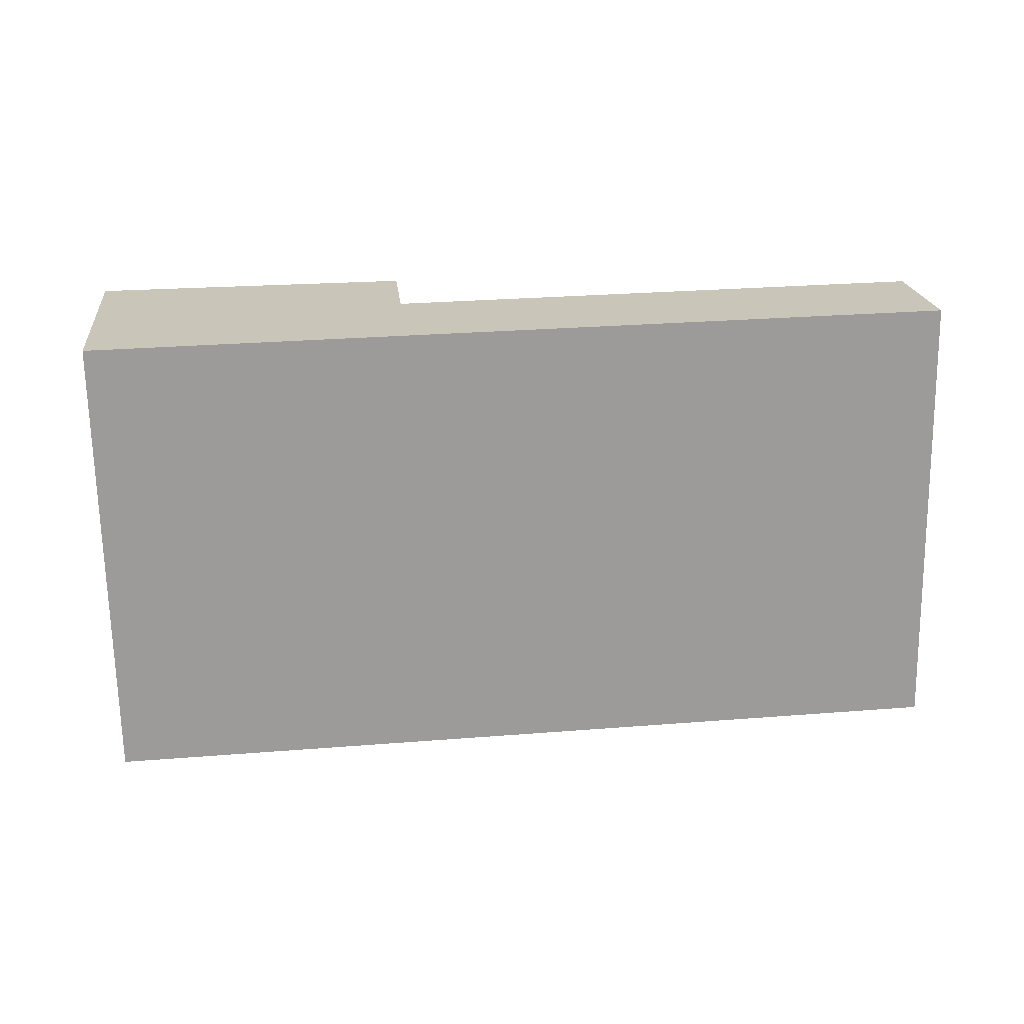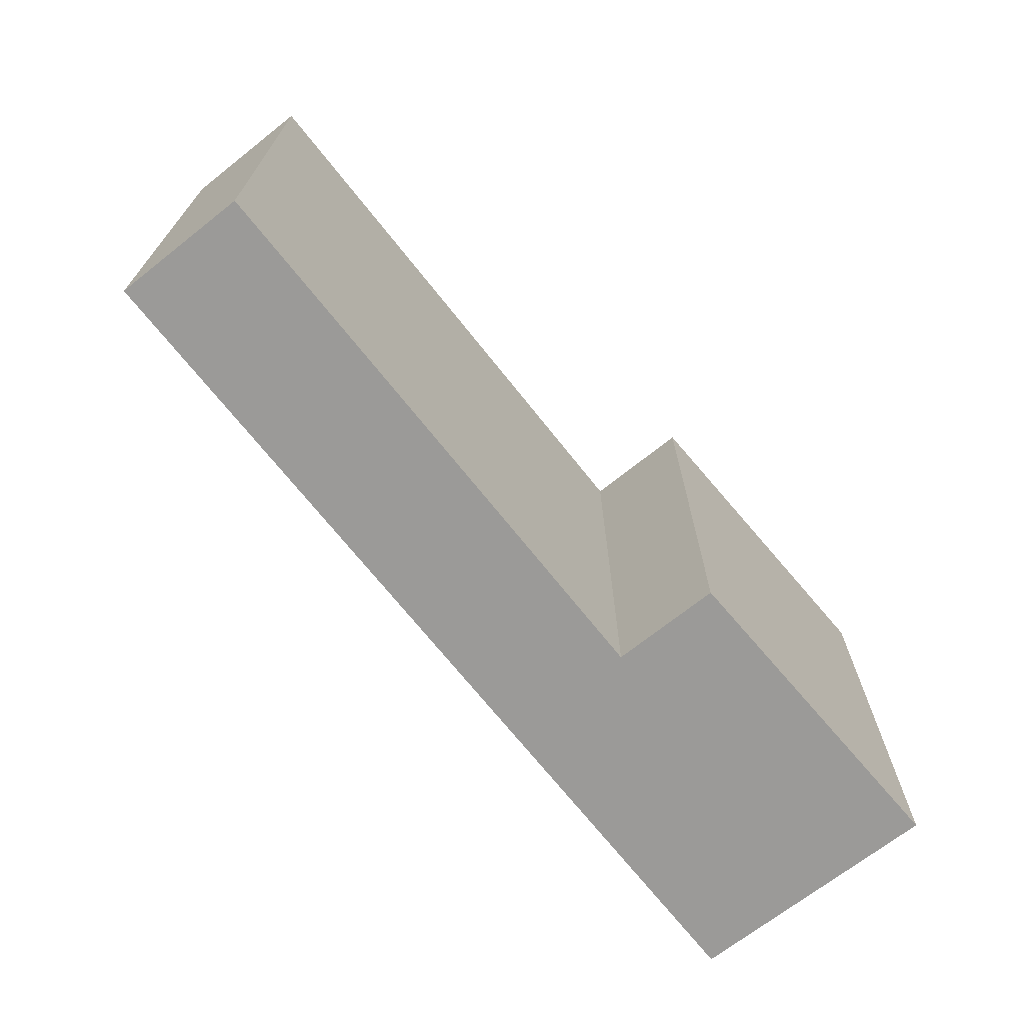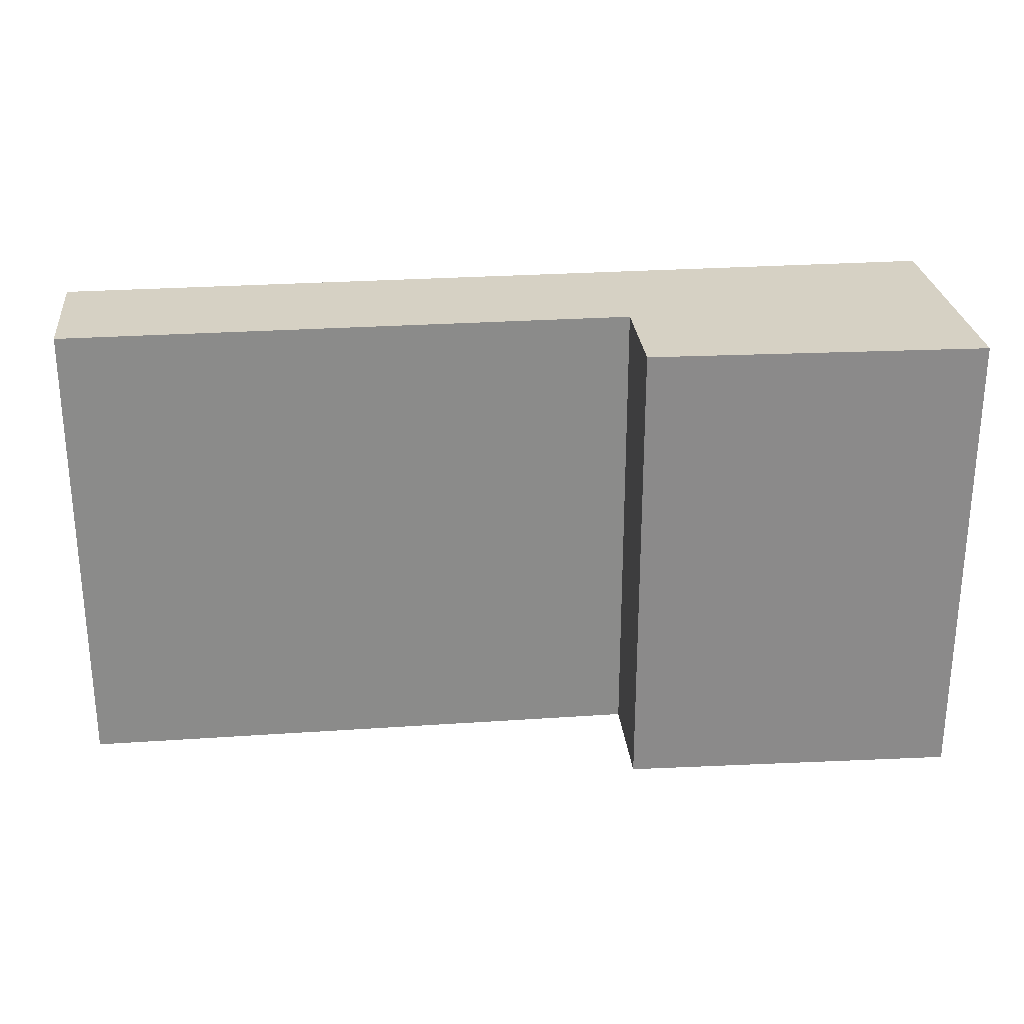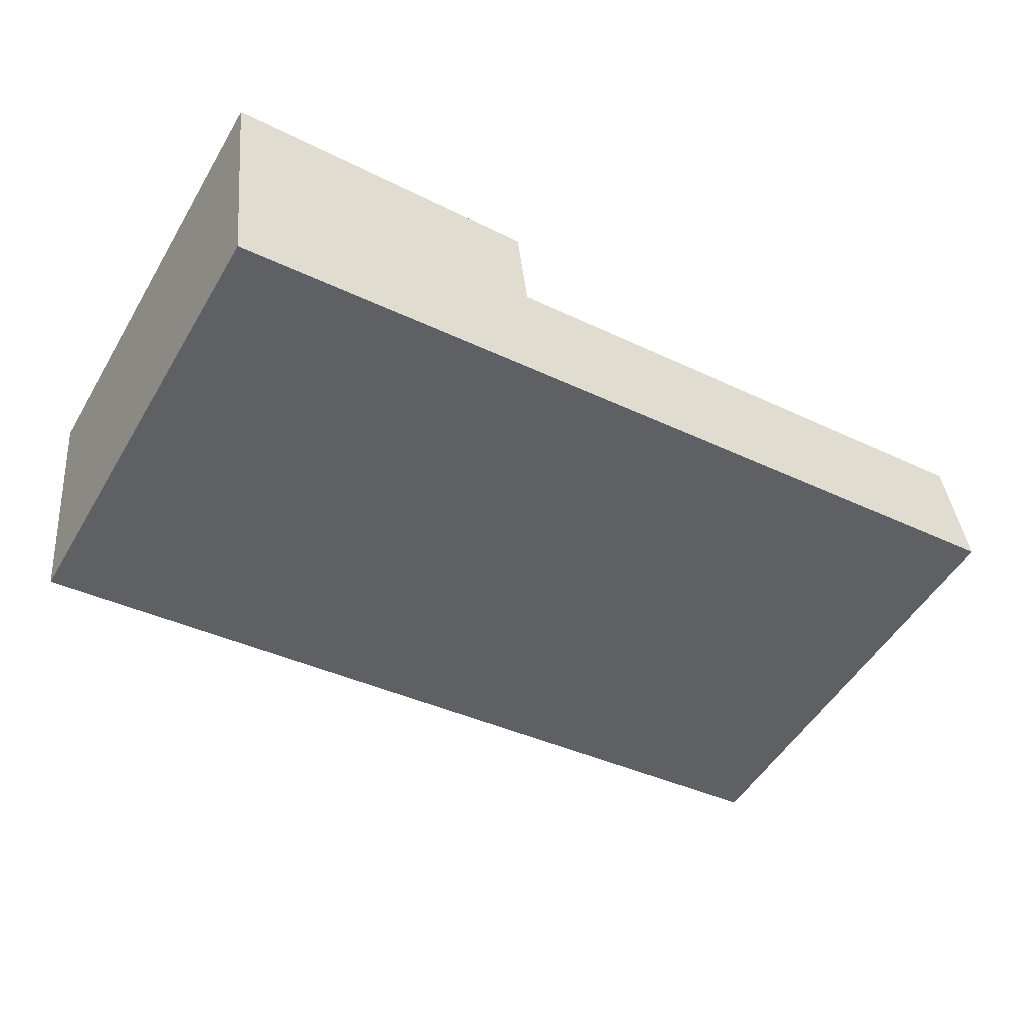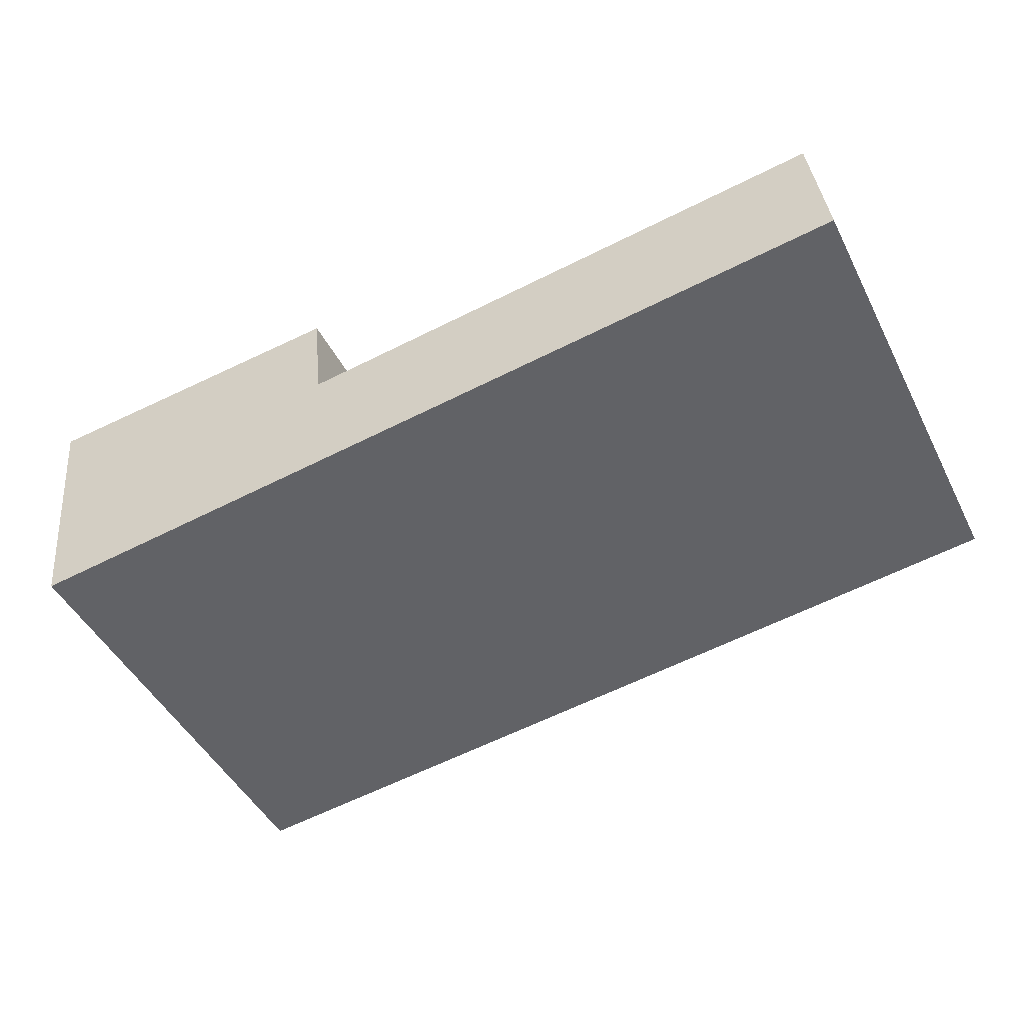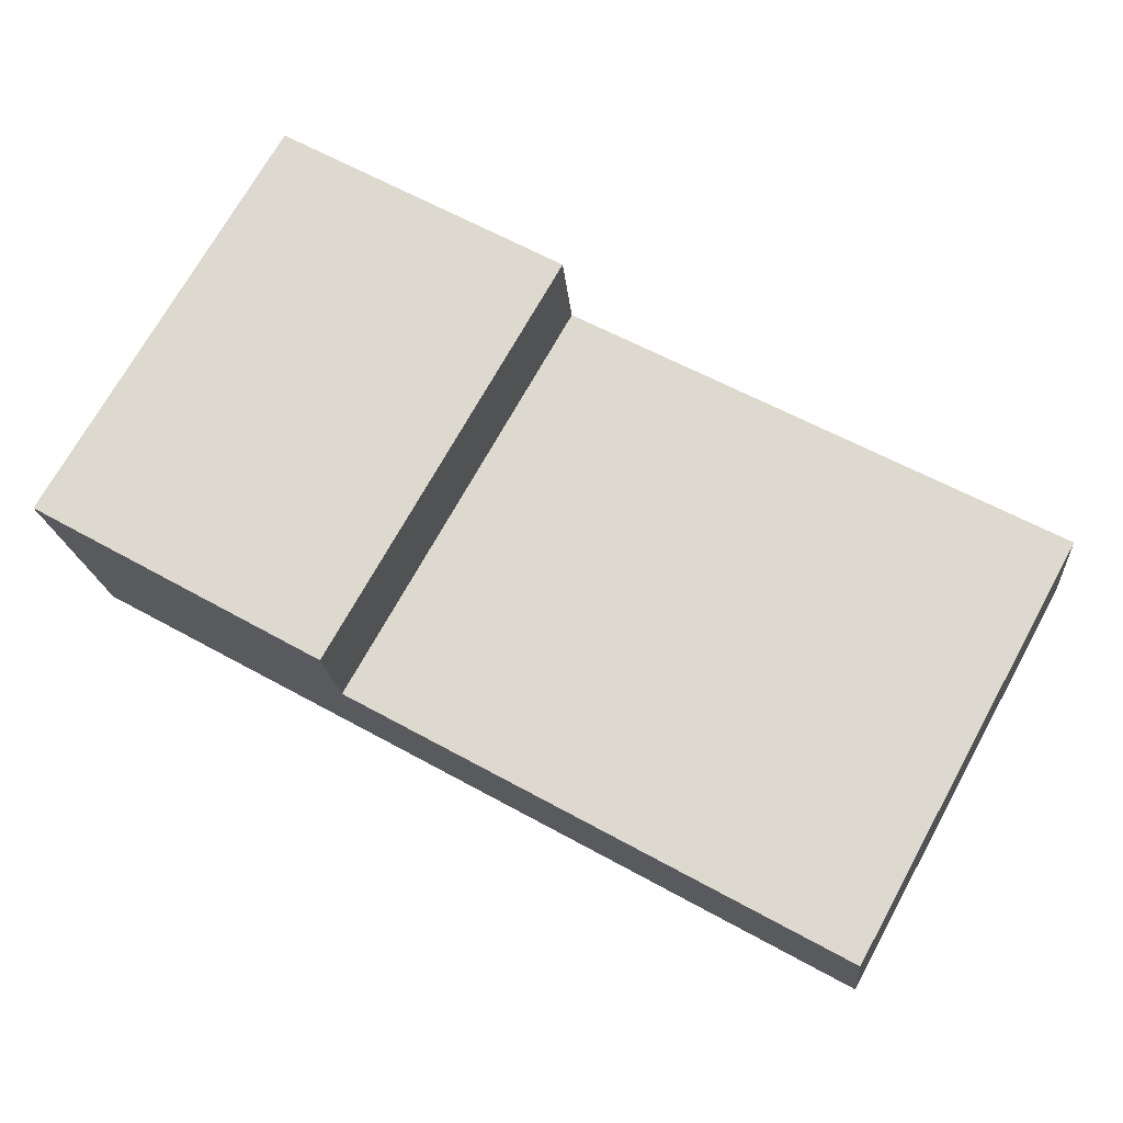
<metadata>
{"format":"obj","ext":"obj","renderer":"f3d","projection":"perspective","resolution":1024,"background":"white","views":[{"elev":-69.2,"azim":-179.0,"up":"+Z"},{"elev":-69.4,"azim":-45.2,"up":"+Y"},{"elev":26.7,"azim":0.4,"up":"+Y"},{"elev":-52.2,"azim":149.8,"up":"+Z"},{"elev":-47.4,"azim":-153.8,"up":"+Z"},{"elev":72.2,"azim":-150.9,"up":"+Z"}]}
</metadata>
<code>
v  11.42 5.829 1.853
v  11.06 5.829 -1.276
v  7.317 5.829 2.171
v  7.177 5.829 0.835
v  0 5.829 3.569e-16
v  0.188 5.829 1.633
v  7.317 -1.329e-16 2.171
v  11.42 -1.135e-16 1.853
v  0.188 -9.999e-17 1.633
v  7.177 -5.113e-17 0.835
v  11.06 7.813e-17 -1.276
v  0 0 0
g defaultobject
f 1 2 3
f 4 3 2
f 5 4 2
f 6 4 5
f 7 1 3
f 1 7 8
f 9 4 6
f 4 9 10
f 8 2 1
f 2 8 11
f 11 5 2
f 5 11 12
f 12 6 5
f 6 12 9
f 10 3 4
f 3 10 7
f 7 11 8
f 11 7 10
f 11 10 12
f 12 10 9

</code>
